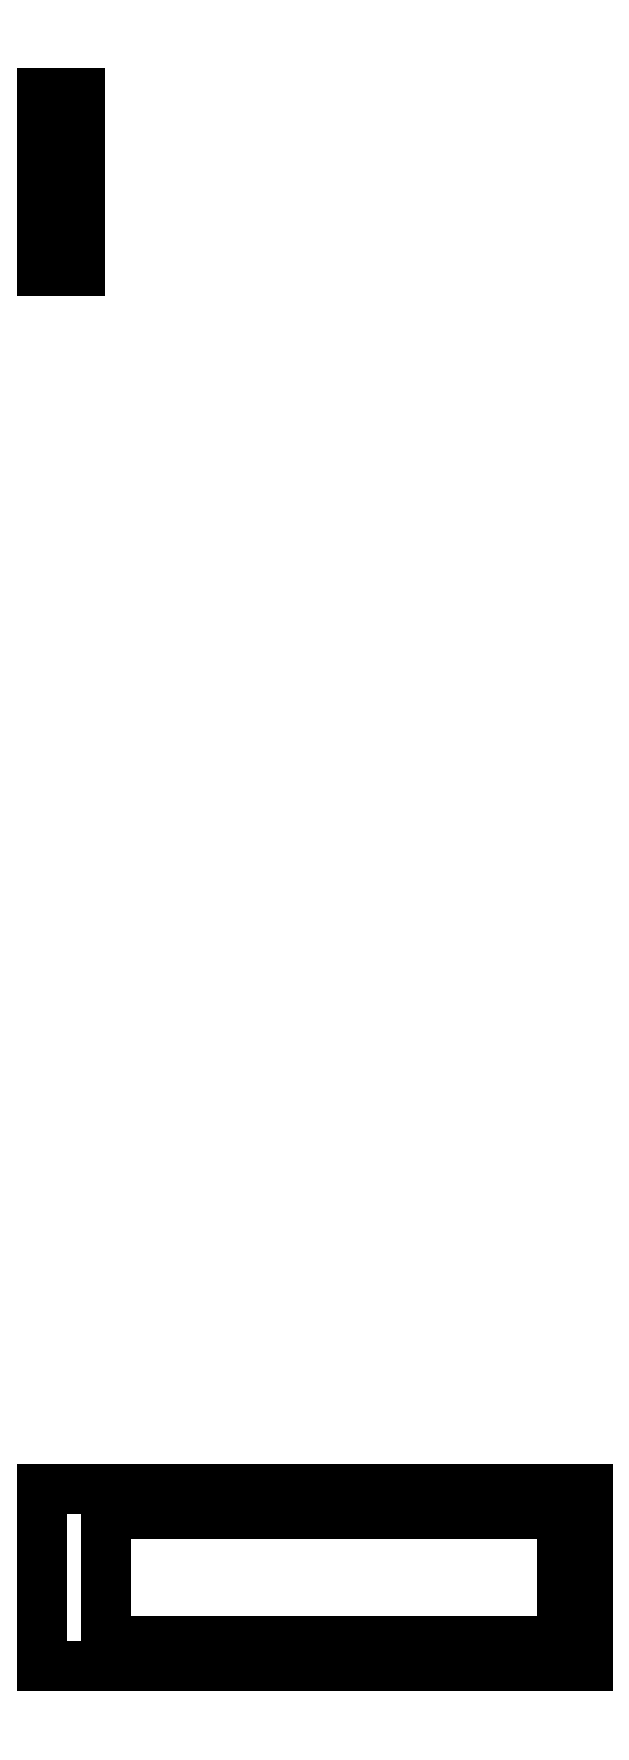
<metadata>
{"format":"dxf","ext":"dxf","renderer":"ezdxf+matplotlib","layout":"modelspace","background":"white","min_lineweight":24,"dpi":150}
</metadata>
<code>
0
SECTION
2
ENTITIES
0
LINE
8
0
10
-20
20
337
11
-23
21
337
0
LINE
8
0
10
-23
20
337
11
-23
21
323
0
LINE
8
0
10
-23
20
323
11
-20
21
323
0
LINE
8
0
10
-20
20
323
11
-20
21
337
0
LINE
8
0
10
20
20
227
11
-23
21
227
0
LINE
8
0
10
-23
20
227
11
-23
21
213
0
LINE
8
0
10
-23
20
213
11
20
21
213
0
LINE
8
0
10
20
20
213
11
20
21
227
0
LINE
8
0
10
-18
20
215
11
-18
21
225
0
LINE
8
0
10
-18
20
225
11
18
21
225
0
LINE
8
0
10
18
20
225
11
18
21
215
0
LINE
8
0
10
18
20
215
11
-18
21
215
0
ENDSEC
0
EOF

</code>
